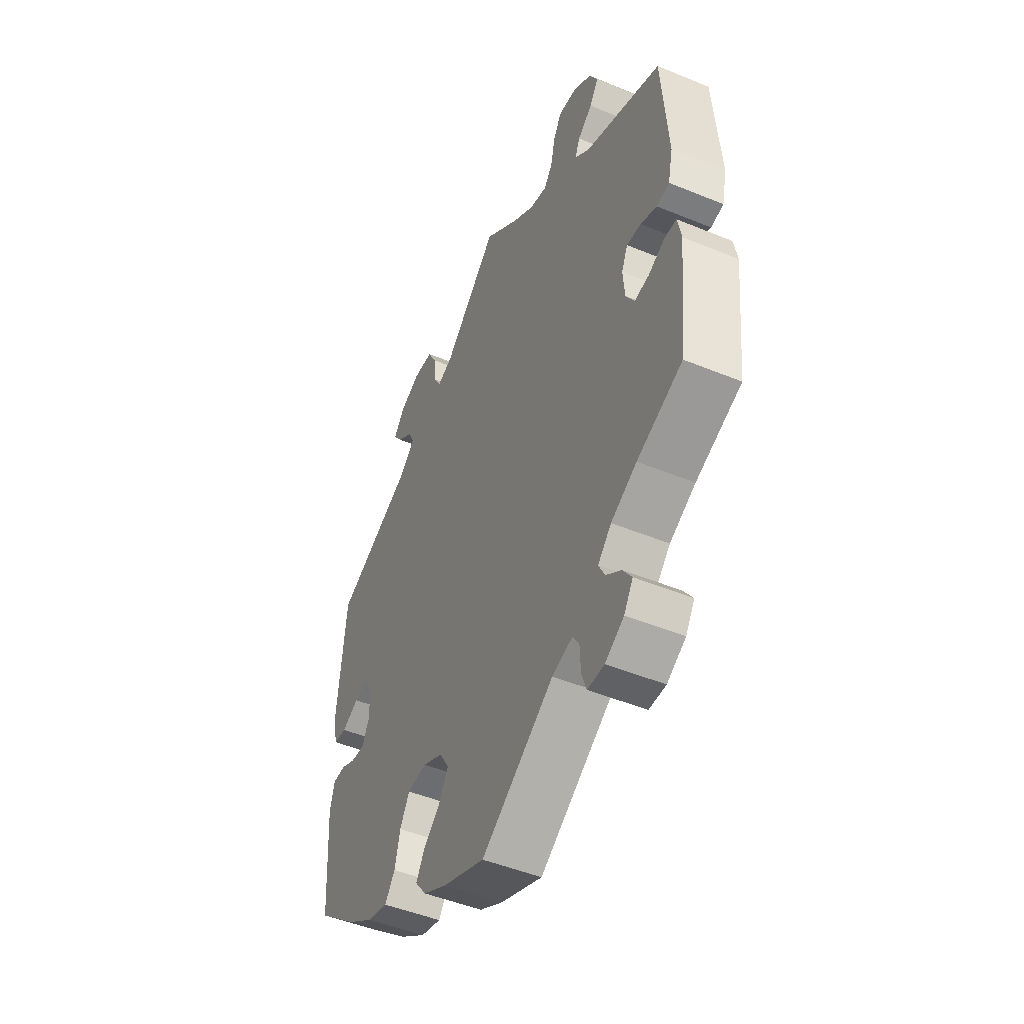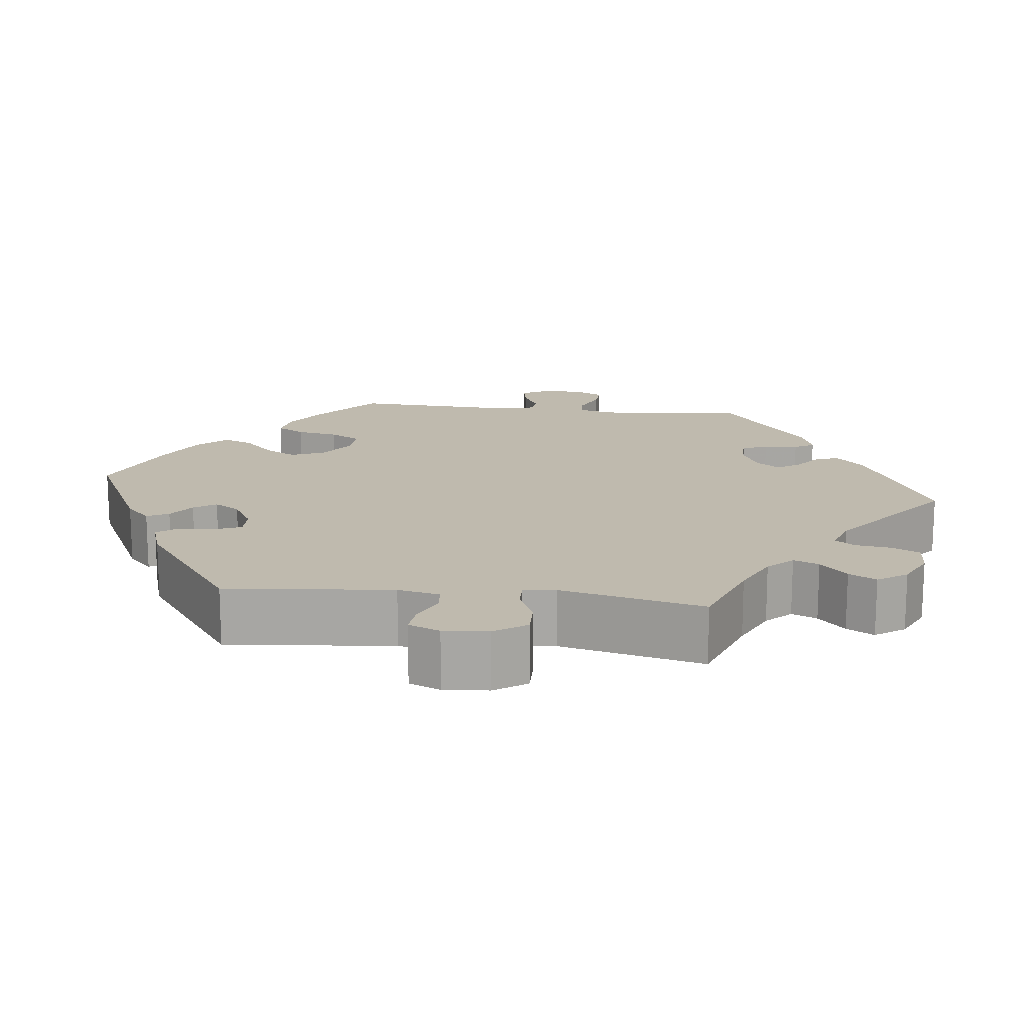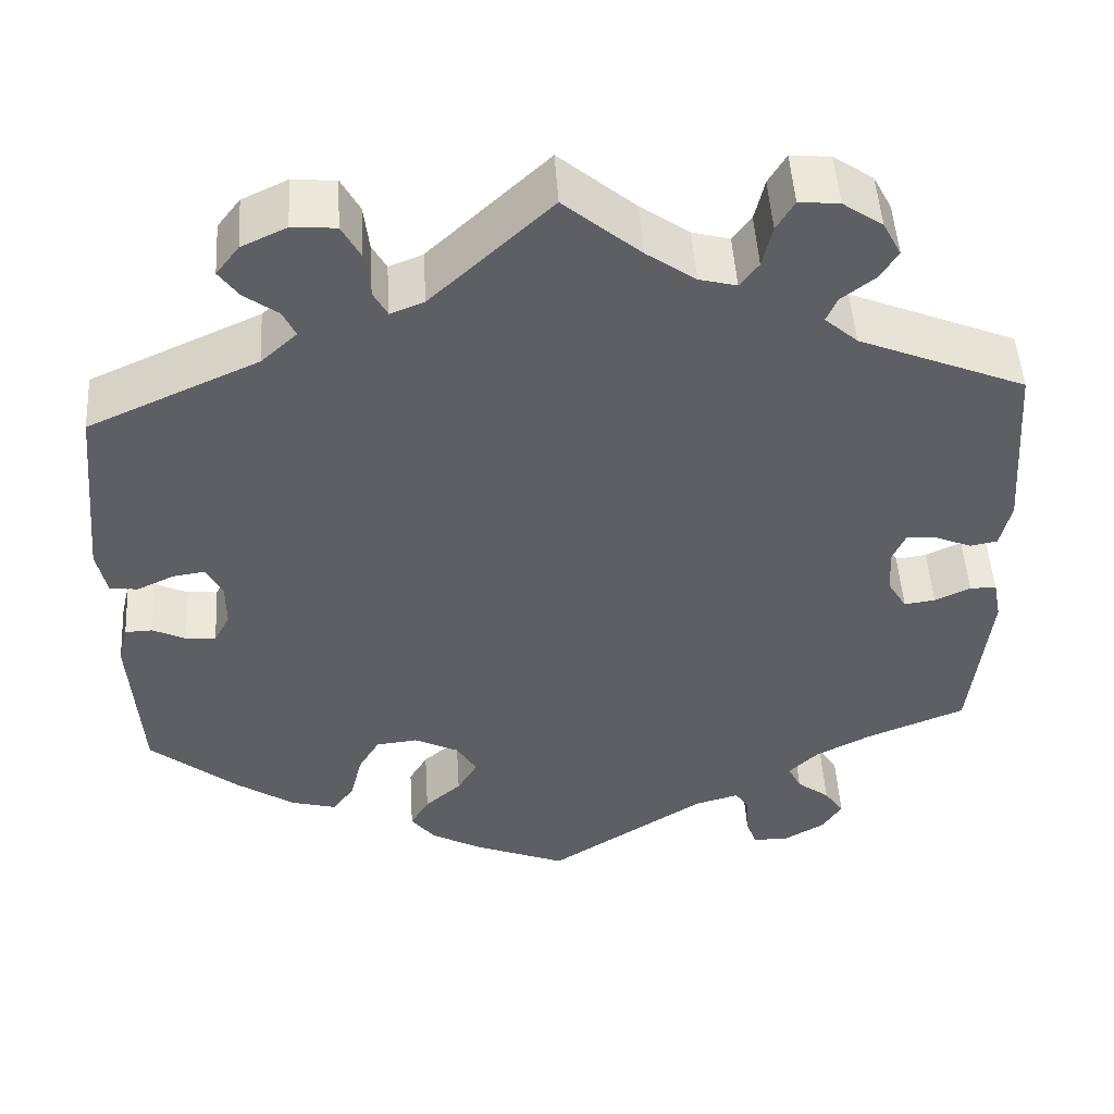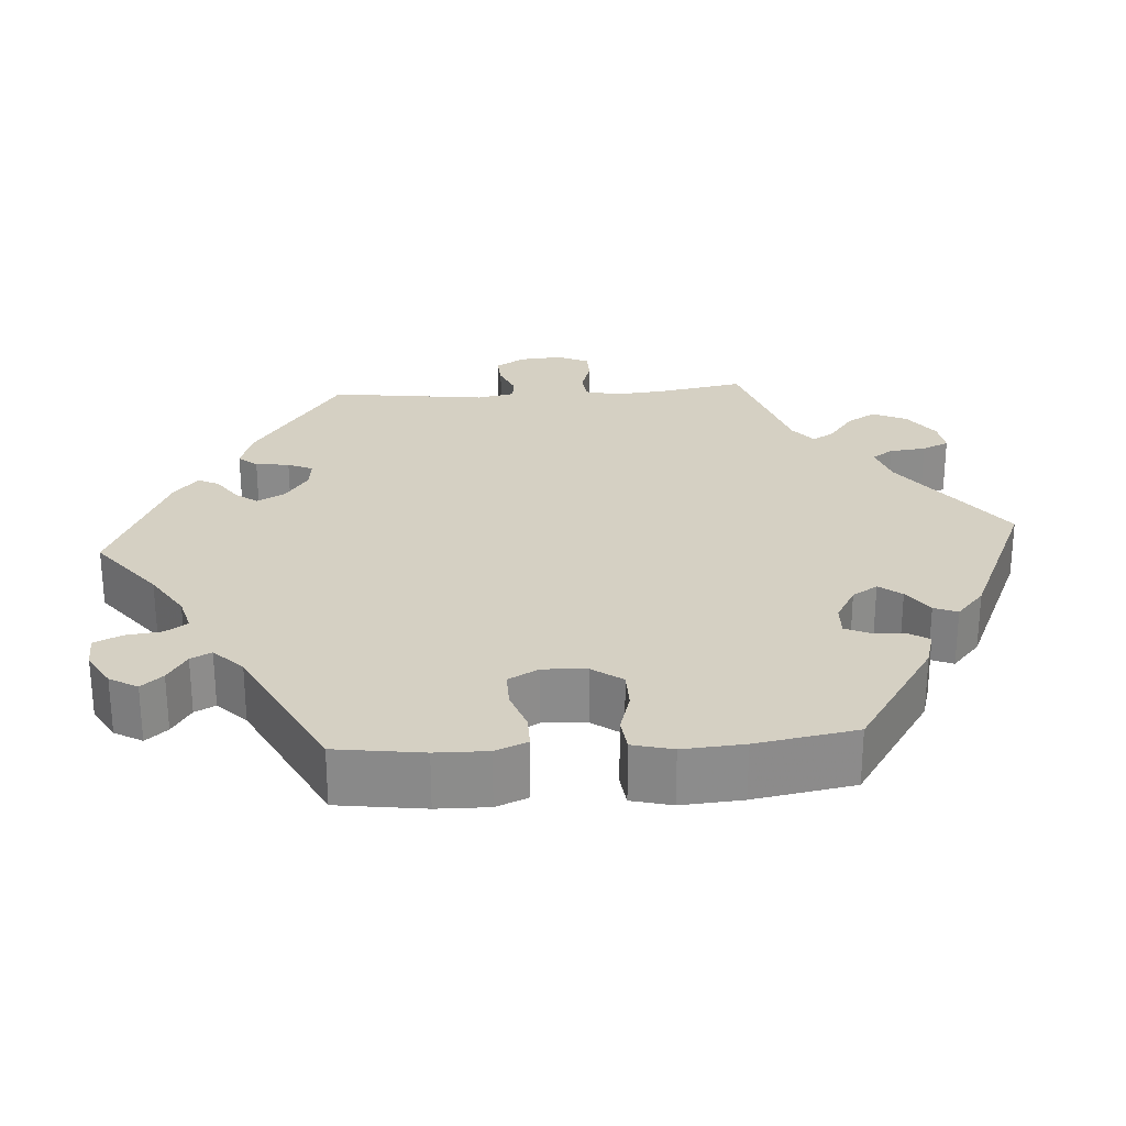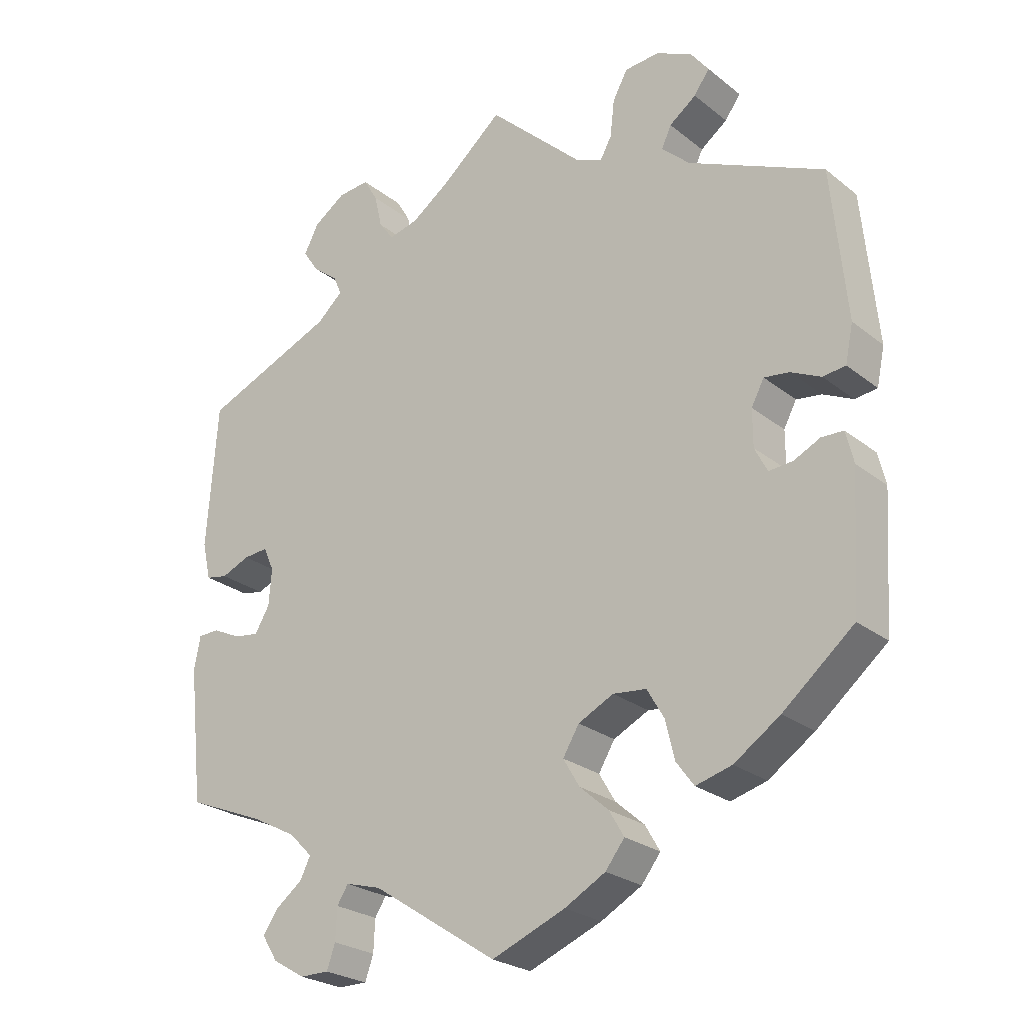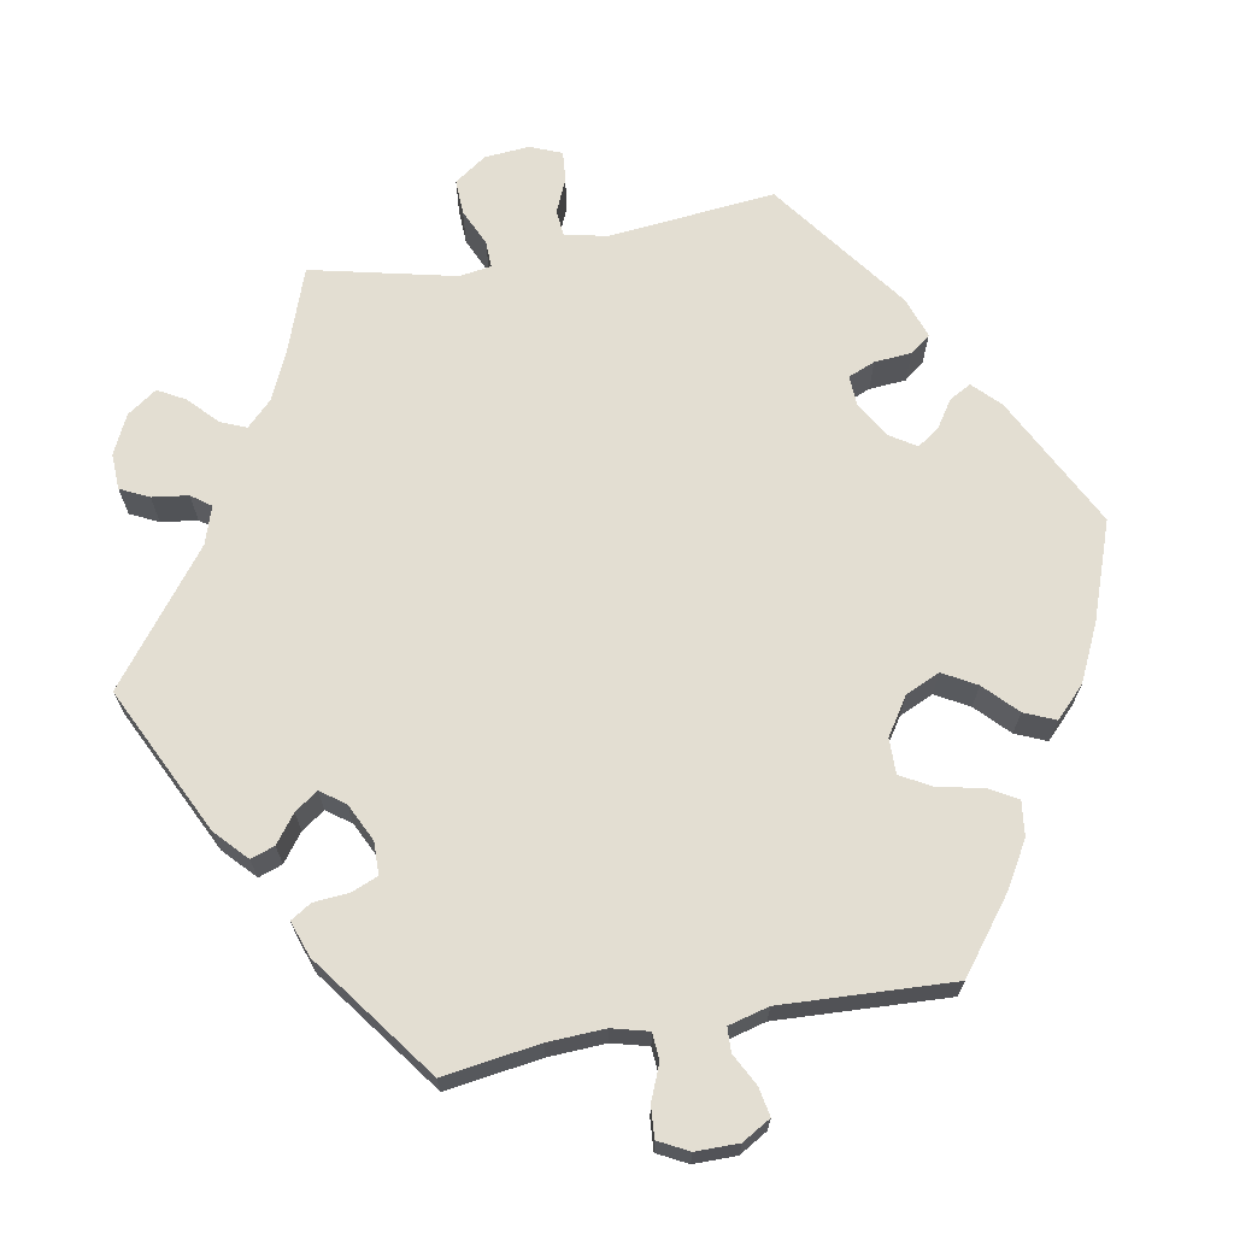
<metadata>
{"format":"obj","ext":"obj","renderer":"f3d","projection":"perspective","resolution":1024,"background":"white","views":[{"elev":-48.3,"azim":65.3,"up":"+Z"},{"elev":15.6,"azim":-23.2,"up":"+Y"},{"elev":49.7,"azim":-3.5,"up":"+Z"},{"elev":26.2,"azim":-154.1,"up":"+Y"},{"elev":-24.9,"azim":-141.6,"up":"+Z"},{"elev":67.6,"azim":139.4,"up":"+Y"}]}
</metadata>
<code>
v 0.39 0.07 -0.334
v 0.327 0.07 -0.367
v 0.294 0.07 -0.4
v 0.309 0.07 -0.43
v 0.346 0.07 -0.458
v 0.368 0.07 -0.49
v 0.346 0.07 -0.525
v 0.3 0.07 -0.552
v 0.259 0.07 -0.552
v 0.247 0.07 -0.518
v 0.245 0.07 -0.473
v 0.229 0.07 -0.448
v 0.179 0.07 -0.462
v 0.001 0.07 -0.578
v -0.103 0.07 -0.536
v -0.161 0.07 -0.504
v -0.188 0.07 -0.469
v -0.167 0.07 -0.433
v -0.126 0.07 -0.397
v -0.103 0.07 -0.358
v -0.126 0.07 -0.32
v -0.176 0.07 -0.295
v -0.223 0.07 -0.3
v -0.247 0.07 -0.341
v -0.26 0.07 -0.395
v -0.285 0.07 -0.429
v -0.336 0.07 -0.415
v -0.401 0.07 -0.371
v -0.501 0.07 -0.288
v -0.513 0.07 -0.102
v -0.502 0.07 -0.057
v -0.471 0.07 -0.056
v -0.434 0.07 -0.074
v -0.4 0.07 -0.077
v -0.382 0.07 -0.042
v -0.382 0.07 0.01
v -0.4 0.07 0.044
v -0.436 0.07 0.039
v -0.478 0.07 0.019
v -0.51 0.07 0.023
v -0.521 0.07 0.076
v -0.5 0.07 0.289
v -0.308 0.07 0.376
v -0.268 0.07 0.413
v -0.282 0.07 0.443
v -0.32 0.07 0.471
v -0.342 0.07 0.502
v -0.316 0.07 0.536
v -0.265 0.07 0.56
v -0.216 0.07 0.556
v -0.195 0.07 0.517
v -0.189 0.07 0.465
v -0.173 0.07 0.436
v -0.135 0.07 0.451
v 0 0.07 0.578
v 0.086 0.07 0.505
v 0.141 0.07 0.466
v 0.183 0.07 0.455
v 0.204 0.07 0.483
v 0.215 0.07 0.531
v 0.235 0.07 0.565
v 0.28 0.07 0.561
v 0.325 0.07 0.53
v 0.346 0.07 0.49
v 0.324 0.07 0.457
v 0.288 0.07 0.429
v 0.276 0.07 0.401
v 0.313 0.07 0.368
v 0.501 0.07 0.29
v 0.516 0.07 0.086
v 0.504 0.07 0.033
v 0.473 0.07 0.027
v 0.433 0.07 0.044
v 0.398 0.07 0.047
v 0.383 0.07 0.013
v 0.387 0.07 -0.039
v 0.408 0.07 -0.074
v 0.443 0.07 -0.069
v 0.483 0.07 -0.05
v 0.513 0.07 -0.051
v 0.522 0.07 -0.097
v 0.501 0.07 -0.289
v 0.39 0 -0.334
v 0.327 0 -0.367
v 0.294 0 -0.4
v 0.309 0 -0.43
v 0.346 0 -0.458
v 0.368 0 -0.49
v 0.346 0 -0.525
v 0.3 0 -0.552
v 0.259 0 -0.552
v 0.247 0 -0.518
v 0.245 0 -0.473
v 0.229 0 -0.448
v 0.179 0 -0.462
v 0.001 0 -0.578
v -0.103 0 -0.536
v -0.161 0 -0.504
v -0.188 0 -0.469
v -0.167 0 -0.433
v -0.126 0 -0.397
v -0.103 0 -0.358
v -0.126 0 -0.32
v -0.176 0 -0.295
v -0.223 0 -0.3
v -0.247 0 -0.341
v -0.26 0 -0.395
v -0.285 0 -0.429
v -0.336 0 -0.415
v -0.401 0 -0.371
v -0.501 0 -0.288
v -0.513 0 -0.102
v -0.502 0 -0.057
v -0.471 0 -0.056
v -0.434 0 -0.074
v -0.4 0 -0.077
v -0.382 0 -0.042
v -0.382 0 0.01
v -0.4 0 0.044
v -0.436 0 0.039
v -0.478 0 0.019
v -0.51 0 0.023
v -0.521 0 0.076
v -0.5 0 0.289
v -0.308 0 0.376
v -0.268 0 0.413
v -0.282 0 0.443
v -0.32 0 0.471
v -0.342 0 0.502
v -0.316 0 0.536
v -0.265 0 0.56
v -0.216 0 0.556
v -0.195 0 0.517
v -0.189 0 0.465
v -0.173 0 0.436
v -0.135 0 0.451
v 0 0 0.578
v 0.086 0 0.505
v 0.141 0 0.466
v 0.183 0 0.455
v 0.204 0 0.483
v 0.215 0 0.531
v 0.235 0 0.565
v 0.28 0 0.561
v 0.325 0 0.53
v 0.346 0 0.49
v 0.324 0 0.457
v 0.288 0 0.429
v 0.276 0 0.401
v 0.313 0 0.368
v 0.501 0 0.29
v 0.516 0 0.086
v 0.504 0 0.033
v 0.473 0 0.027
v 0.433 0 0.044
v 0.398 0 0.047
v 0.383 0 0.013
v 0.387 0 -0.039
v 0.408 0 -0.074
v 0.443 0 -0.069
v 0.483 0 -0.05
v 0.513 0 -0.051
v 0.522 0 -0.097
v 0.501 0 -0.289
f 81 82 1
f 78 79 80 81
f 77 78 81 1
f 76 77 1 2
f 75 76 2 3
f 70 71 72 73
f 68 69 70 73
f 67 68 73 74
f 63 64 65 66
f 63 66 67
f 62 63 67
f 59 60 61 62
f 58 59 62 67
f 57 58 67 74
f 54 55 56
f 53 54 56 57
f 49 50 51 52
f 49 52 53
f 48 49 53
f 45 46 47 48
f 44 45 48 53
f 43 44 53 57
f 38 39 40 41
f 37 38 41 42
f 36 37 42 43
f 30 31 32 33
f 30 33 34
f 29 30 34
f 28 29 34 35
f 24 25 26 27
f 23 24 27 28
f 16 17 18 19
f 16 19 20
f 13 14 15 16
f 12 13 16 20
f 8 9 10 11
f 8 11 12
f 7 8 12
f 4 5 6 7
f 3 4 7 12
f 75 3 12 20
f 35 36 43 57
f 23 28 35 57
f 22 23 57 74
f 21 22 74 75
f 20 21 75
f 83 164 163
f 163 162 161 160
f 83 163 160 159
f 84 83 159 158
f 85 84 158 157
f 155 154 153 152
f 155 152 151 150
f 156 155 150 149
f 148 147 146 145
f 149 148 145
f 149 145 144
f 144 143 142 141
f 149 144 141 140
f 156 149 140 139
f 138 137 136
f 139 138 136 135
f 134 133 132 131
f 135 134 131
f 135 131 130
f 130 129 128 127
f 135 130 127 126
f 139 135 126 125
f 123 122 121 120
f 124 123 120 119
f 125 124 119 118
f 115 114 113 112
f 116 115 112
f 116 112 111
f 117 116 111 110
f 109 108 107 106
f 110 109 106 105
f 101 100 99 98
f 102 101 98
f 98 97 96 95
f 102 98 95 94
f 93 92 91 90
f 94 93 90
f 94 90 89
f 89 88 87 86
f 94 89 86 85
f 102 94 85 157
f 139 125 118 117
f 139 117 110 105
f 156 139 105 104
f 157 156 104 103
f 157 103 102
f 1 83 84 2
f 2 84 85 3
f 3 85 86 4
f 4 86 87 5
f 5 87 88 6
f 6 88 89 7
f 7 89 90 8
f 8 90 91 9
f 9 91 92 10
f 10 92 93 11
f 11 93 94 12
f 12 94 95 13
f 13 95 96 14
f 14 96 97 15
f 15 97 98 16
f 16 98 99 17
f 17 99 100 18
f 18 100 101 19
f 19 101 102 20
f 20 102 103 21
f 21 103 104 22
f 22 104 105 23
f 23 105 106 24
f 24 106 107 25
f 25 107 108 26
f 26 108 109 27
f 27 109 110 28
f 28 110 111 29
f 29 111 112 30
f 30 112 113 31
f 31 113 114 32
f 32 114 115 33
f 33 115 116 34
f 34 116 117 35
f 35 117 118 36
f 36 118 119 37
f 37 119 120 38
f 38 120 121 39
f 39 121 122 40
f 40 122 123 41
f 41 123 124 42
f 42 124 125 43
f 43 125 126 44
f 44 126 127 45
f 45 127 128 46
f 46 128 129 47
f 47 129 130 48
f 48 130 131 49
f 49 131 132 50
f 50 132 133 51
f 51 133 134 52
f 52 134 135 53
f 53 135 136 54
f 54 136 137 55
f 55 137 138 56
f 56 138 139 57
f 57 139 140 58
f 58 140 141 59
f 59 141 142 60
f 60 142 143 61
f 61 143 144 62
f 62 144 145 63
f 63 145 146 64
f 64 146 147 65
f 65 147 148 66
f 66 148 149 67
f 67 149 150 68
f 68 150 151 69
f 69 151 152 70
f 70 152 153 71
f 71 153 154 72
f 72 154 155 73
f 73 155 156 74
f 74 156 157 75
f 75 157 158 76
f 76 158 159 77
f 77 159 160 78
f 78 160 161 79
f 79 161 162 80
f 80 162 163 81
f 81 163 164 82
f 82 164 83 1

</code>
